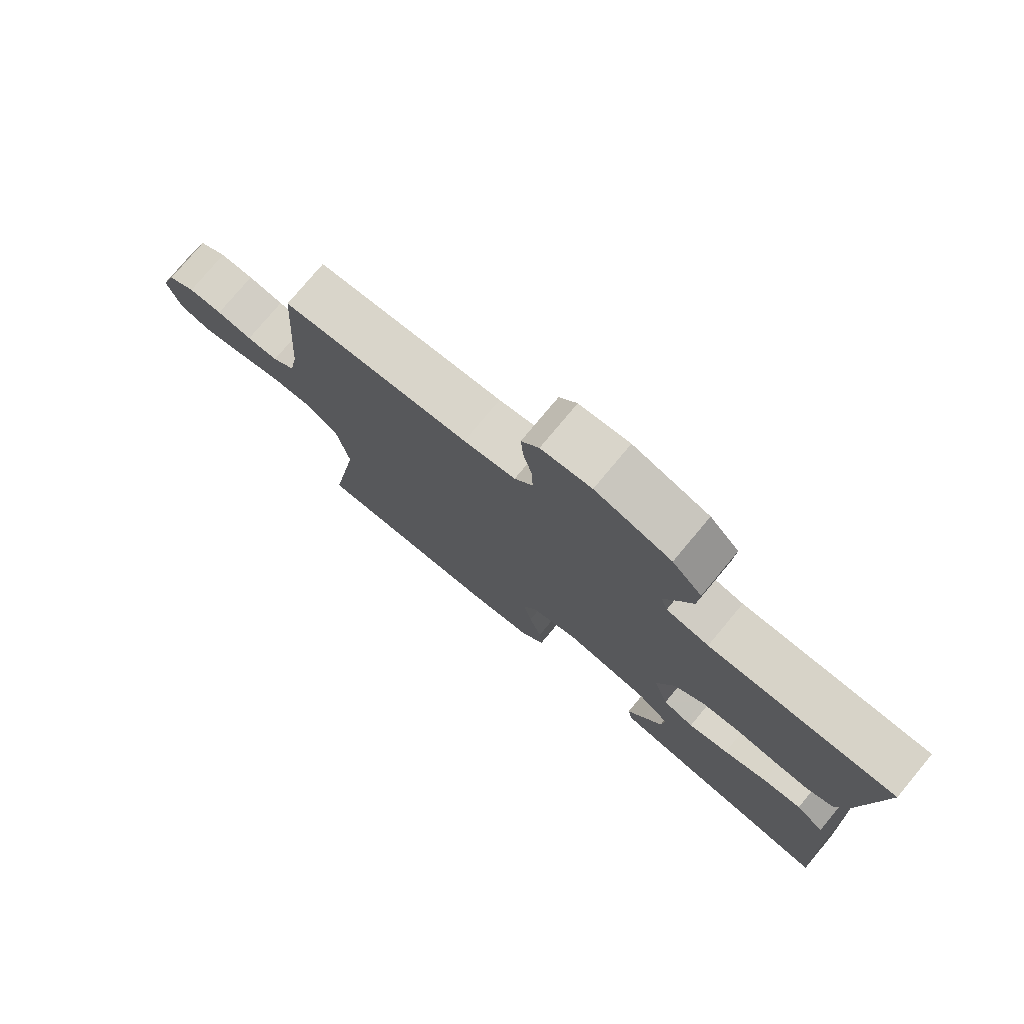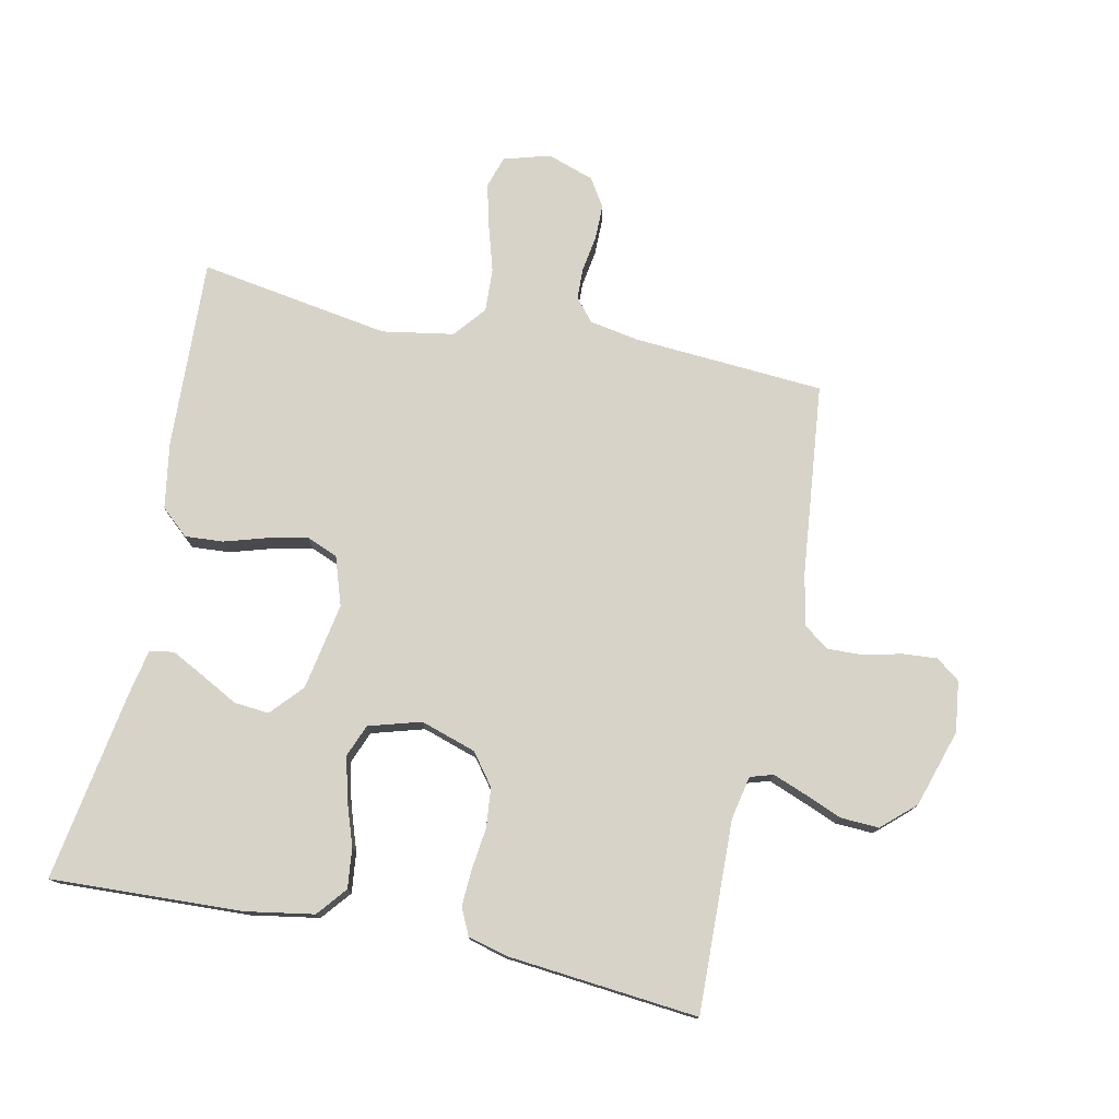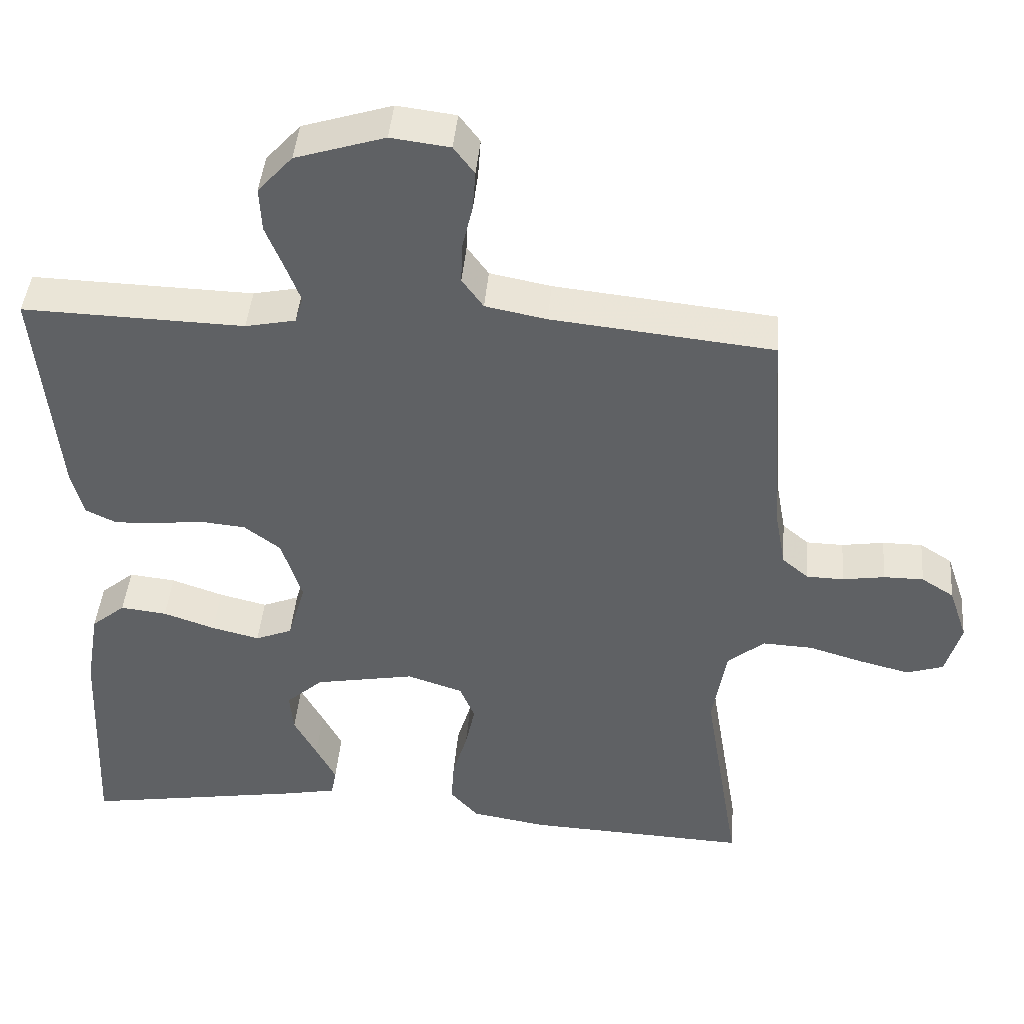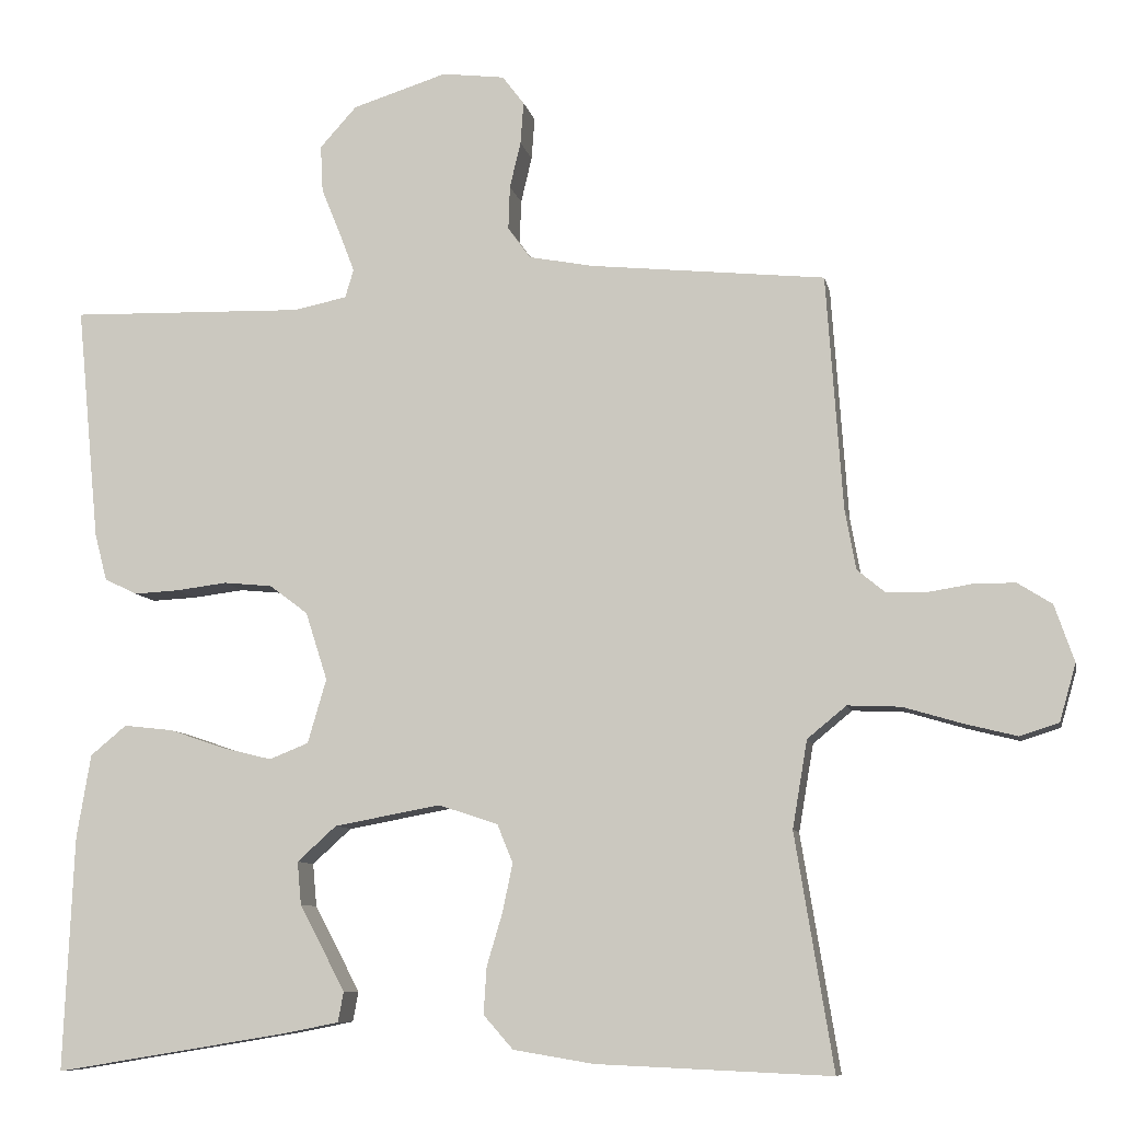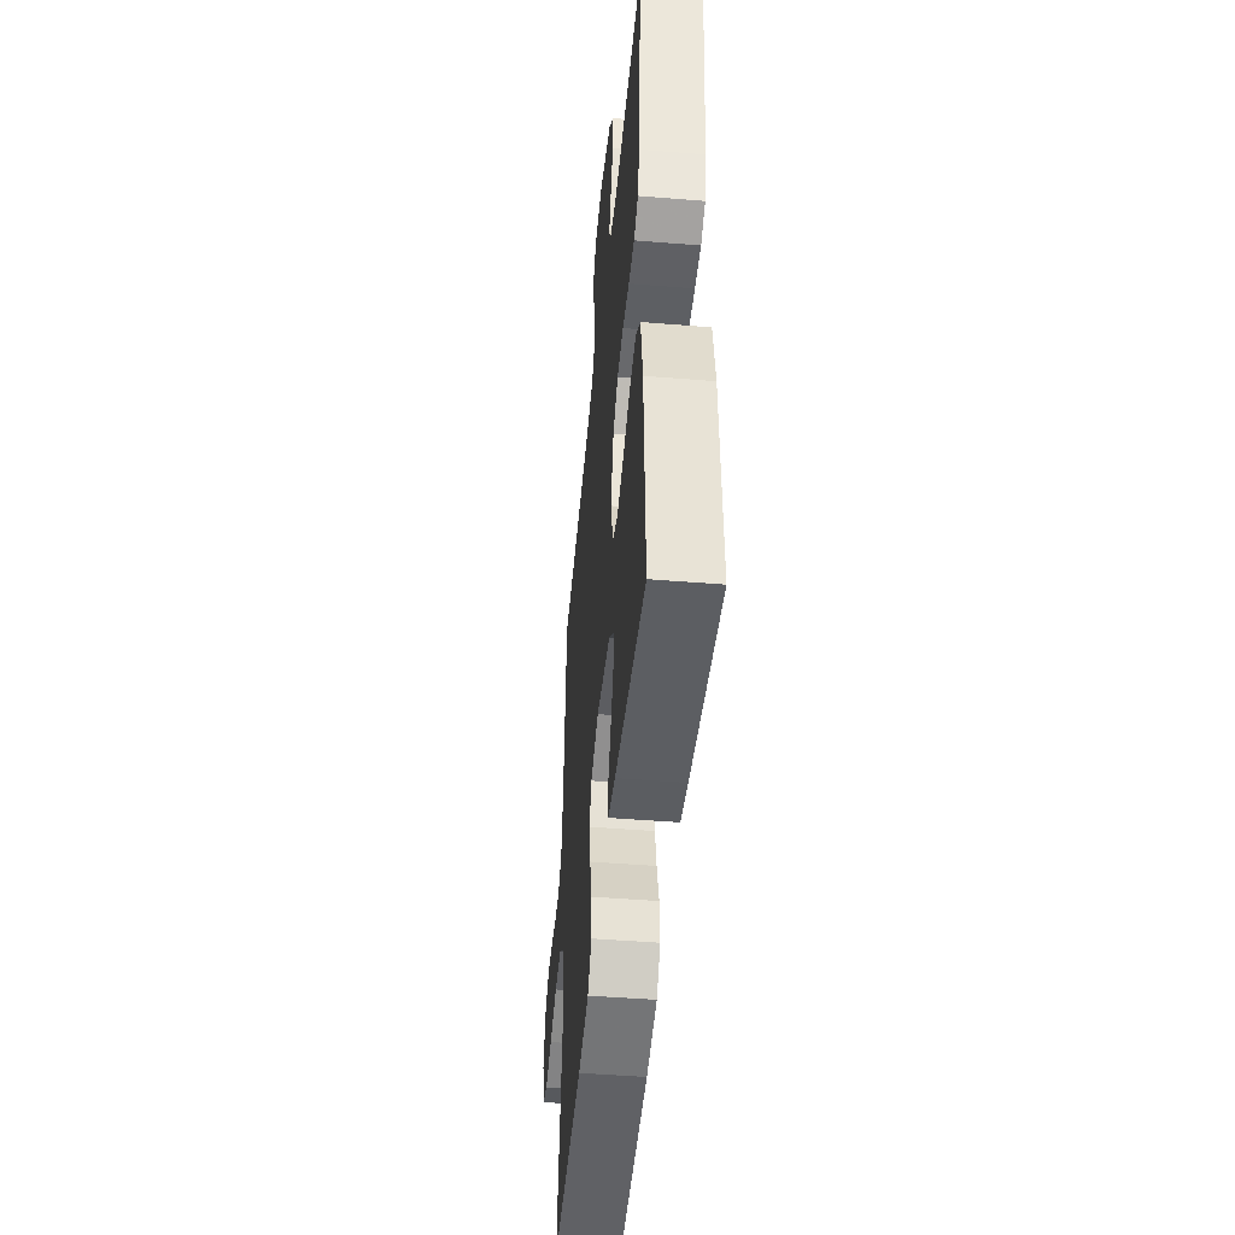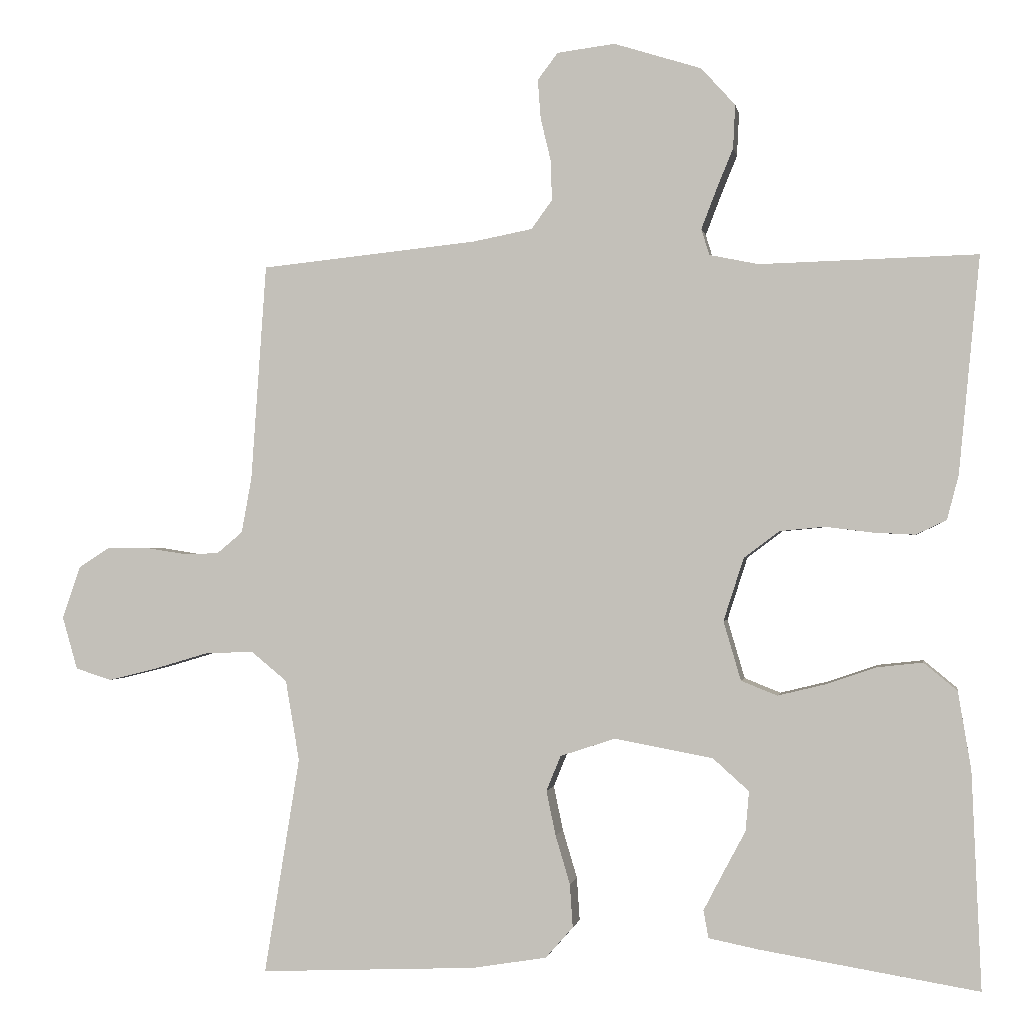
<metadata>
{"format":"obj","ext":"obj","renderer":"f3d","projection":"perspective","resolution":1024,"background":"white","views":[{"elev":77.0,"azim":-140.2,"up":"+Z"},{"elev":76.5,"azim":-78.2,"up":"+Y"},{"elev":43.1,"azim":4.9,"up":"+Z"},{"elev":-8.7,"azim":11.4,"up":"+Z"},{"elev":-47.1,"azim":-95.3,"up":"+Z"},{"elev":-0.7,"azim":-170.5,"up":"+Z"}]}
</metadata>
<code>
v -0.5 0.07 -0.5
v -0.487 0.07 -0.2
v -0.469 0.07 -0.093
v -0.423 0.07 -0.055
v -0.36 0.07 -0.062
v -0.29 0.07 -0.086
v -0.225 0.07 -0.102
v -0.175 0.07 -0.082
v -0.151 0.07 0
v -0.179 0.07 0.087
v -0.228 0.07 0.124
v -0.29 0.07 0.13
v -0.355 0.07 0.122
v -0.413 0.07 0.119
v -0.455 0.07 0.139
v -0.471 0.07 0.2
v -0.5 0.07 0.5
v -0.2 0.07 0.492
v -0.132 0.07 0.506
v -0.121 0.07 0.542
v -0.141 0.07 0.594
v -0.165 0.07 0.653
v -0.168 0.07 0.713
v -0.121 0.07 0.765
v 0 0.07 0.803
v 0.08 0.07 0.793
v 0.108 0.07 0.756
v 0.104 0.07 0.702
v 0.09 0.07 0.643
v 0.088 0.07 0.587
v 0.117 0.07 0.547
v 0.2 0.07 0.531
v 0.5 0.07 0.5
v 0.521 0.07 0.2
v 0.535 0.07 0.123
v 0.571 0.07 0.093
v 0.621 0.07 0.092
v 0.678 0.07 0.101
v 0.732 0.07 0.101
v 0.776 0.07 0.073
v 0.801 0.07 0
v 0.78 0.07 -0.073
v 0.73 0.07 -0.089
v 0.662 0.07 -0.072
v 0.588 0.07 -0.05
v 0.52 0.07 -0.047
v 0.47 0.07 -0.088
v 0.451 0.07 -0.2
v 0.5 0.07 -0.5
v 0.2 0.07 -0.487
v 0.097 0.07 -0.47
v 0.059 0.07 -0.427
v 0.063 0.07 -0.367
v 0.083 0.07 -0.3
v 0.096 0.07 -0.238
v 0.076 0.07 -0.189
v 0 0.07 -0.164
v -0.136 0.07 -0.189
v -0.186 0.07 -0.234
v -0.181 0.07 -0.289
v -0.15 0.07 -0.347
v -0.123 0.07 -0.399
v -0.13 0.07 -0.437
v -0.2 0.07 -0.451
v -0.5 0 -0.5
v -0.487 0 -0.2
v -0.469 0 -0.093
v -0.423 0 -0.055
v -0.36 0 -0.062
v -0.29 0 -0.086
v -0.225 0 -0.102
v -0.175 0 -0.082
v -0.151 0 0
v -0.179 0 0.087
v -0.228 0 0.124
v -0.29 0 0.13
v -0.355 0 0.122
v -0.413 0 0.119
v -0.455 0 0.139
v -0.471 0 0.2
v -0.5 0 0.5
v -0.2 0 0.492
v -0.132 0 0.506
v -0.121 0 0.542
v -0.141 0 0.594
v -0.165 0 0.653
v -0.168 0 0.713
v -0.121 0 0.765
v 0 0 0.803
v 0.08 0 0.793
v 0.108 0 0.756
v 0.104 0 0.702
v 0.09 0 0.643
v 0.088 0 0.587
v 0.117 0 0.547
v 0.2 0 0.531
v 0.5 0 0.5
v 0.521 0 0.2
v 0.535 0 0.123
v 0.571 0 0.093
v 0.621 0 0.092
v 0.678 0 0.101
v 0.732 0 0.101
v 0.776 0 0.073
v 0.801 0 0
v 0.78 0 -0.073
v 0.73 0 -0.089
v 0.662 0 -0.072
v 0.588 0 -0.05
v 0.52 0 -0.047
v 0.47 0 -0.088
v 0.451 0 -0.2
v 0.5 0 -0.5
v 0.2 0 -0.487
v 0.097 0 -0.47
v 0.059 0 -0.427
v 0.063 0 -0.367
v 0.083 0 -0.3
v 0.096 0 -0.238
v 0.076 0 -0.189
v 0 0 -0.164
v -0.136 0 -0.189
v -0.186 0 -0.234
v -0.181 0 -0.289
v -0.15 0 -0.347
v -0.123 0 -0.399
v -0.13 0 -0.437
v -0.2 0 -0.451
f 60 61 62 63
f 60 63 64 1
f 51 52 53 54
f 51 54 55
f 48 49 50 51
f 47 48 51 55
f 46 47 55 56
f 42 43 44 45
f 40 41 42 45
f 40 45 46
f 37 38 39 40
f 36 37 40 46
f 35 36 46 56
f 32 33 34
f 31 32 34 35
f 26 27 28 29
f 26 29 30
f 25 26 30
f 24 25 30
f 21 22 23 24
f 20 21 24 30
f 19 20 30 31
f 15 16 17 18
f 12 13 14 15
f 12 15 18 19
f 3 4 5 6
f 3 6 7
f 2 3 7
f 59 60 1 2
f 58 59 2 7
f 57 58 7 8
f 56 57 8 9
f 35 56 9 10
f 31 35 10 11
f 11 12 19 31
f 127 126 125 124
f 65 128 127 124
f 118 117 116 115
f 119 118 115
f 115 114 113 112
f 119 115 112 111
f 120 119 111 110
f 109 108 107 106
f 109 106 105 104
f 110 109 104
f 104 103 102 101
f 110 104 101 100
f 120 110 100 99
f 98 97 96
f 99 98 96 95
f 93 92 91 90
f 94 93 90
f 94 90 89
f 94 89 88
f 88 87 86 85
f 94 88 85 84
f 95 94 84 83
f 82 81 80 79
f 79 78 77 76
f 83 82 79 76
f 70 69 68 67
f 71 70 67
f 71 67 66
f 66 65 124 123
f 71 66 123 122
f 72 71 122 121
f 73 72 121 120
f 74 73 120 99
f 75 74 99 95
f 95 83 76 75
f 1 65 66 2
f 2 66 67 3
f 3 67 68 4
f 4 68 69 5
f 5 69 70 6
f 6 70 71 7
f 7 71 72 8
f 8 72 73 9
f 9 73 74 10
f 10 74 75 11
f 11 75 76 12
f 12 76 77 13
f 13 77 78 14
f 14 78 79 15
f 15 79 80 16
f 16 80 81 17
f 17 81 82 18
f 18 82 83 19
f 19 83 84 20
f 20 84 85 21
f 21 85 86 22
f 22 86 87 23
f 23 87 88 24
f 24 88 89 25
f 25 89 90 26
f 26 90 91 27
f 27 91 92 28
f 28 92 93 29
f 29 93 94 30
f 30 94 95 31
f 31 95 96 32
f 32 96 97 33
f 33 97 98 34
f 34 98 99 35
f 35 99 100 36
f 36 100 101 37
f 37 101 102 38
f 38 102 103 39
f 39 103 104 40
f 40 104 105 41
f 41 105 106 42
f 42 106 107 43
f 43 107 108 44
f 44 108 109 45
f 45 109 110 46
f 46 110 111 47
f 47 111 112 48
f 48 112 113 49
f 49 113 114 50
f 50 114 115 51
f 51 115 116 52
f 52 116 117 53
f 53 117 118 54
f 54 118 119 55
f 55 119 120 56
f 56 120 121 57
f 57 121 122 58
f 58 122 123 59
f 59 123 124 60
f 60 124 125 61
f 61 125 126 62
f 62 126 127 63
f 63 127 128 64
f 64 128 65 1

</code>
